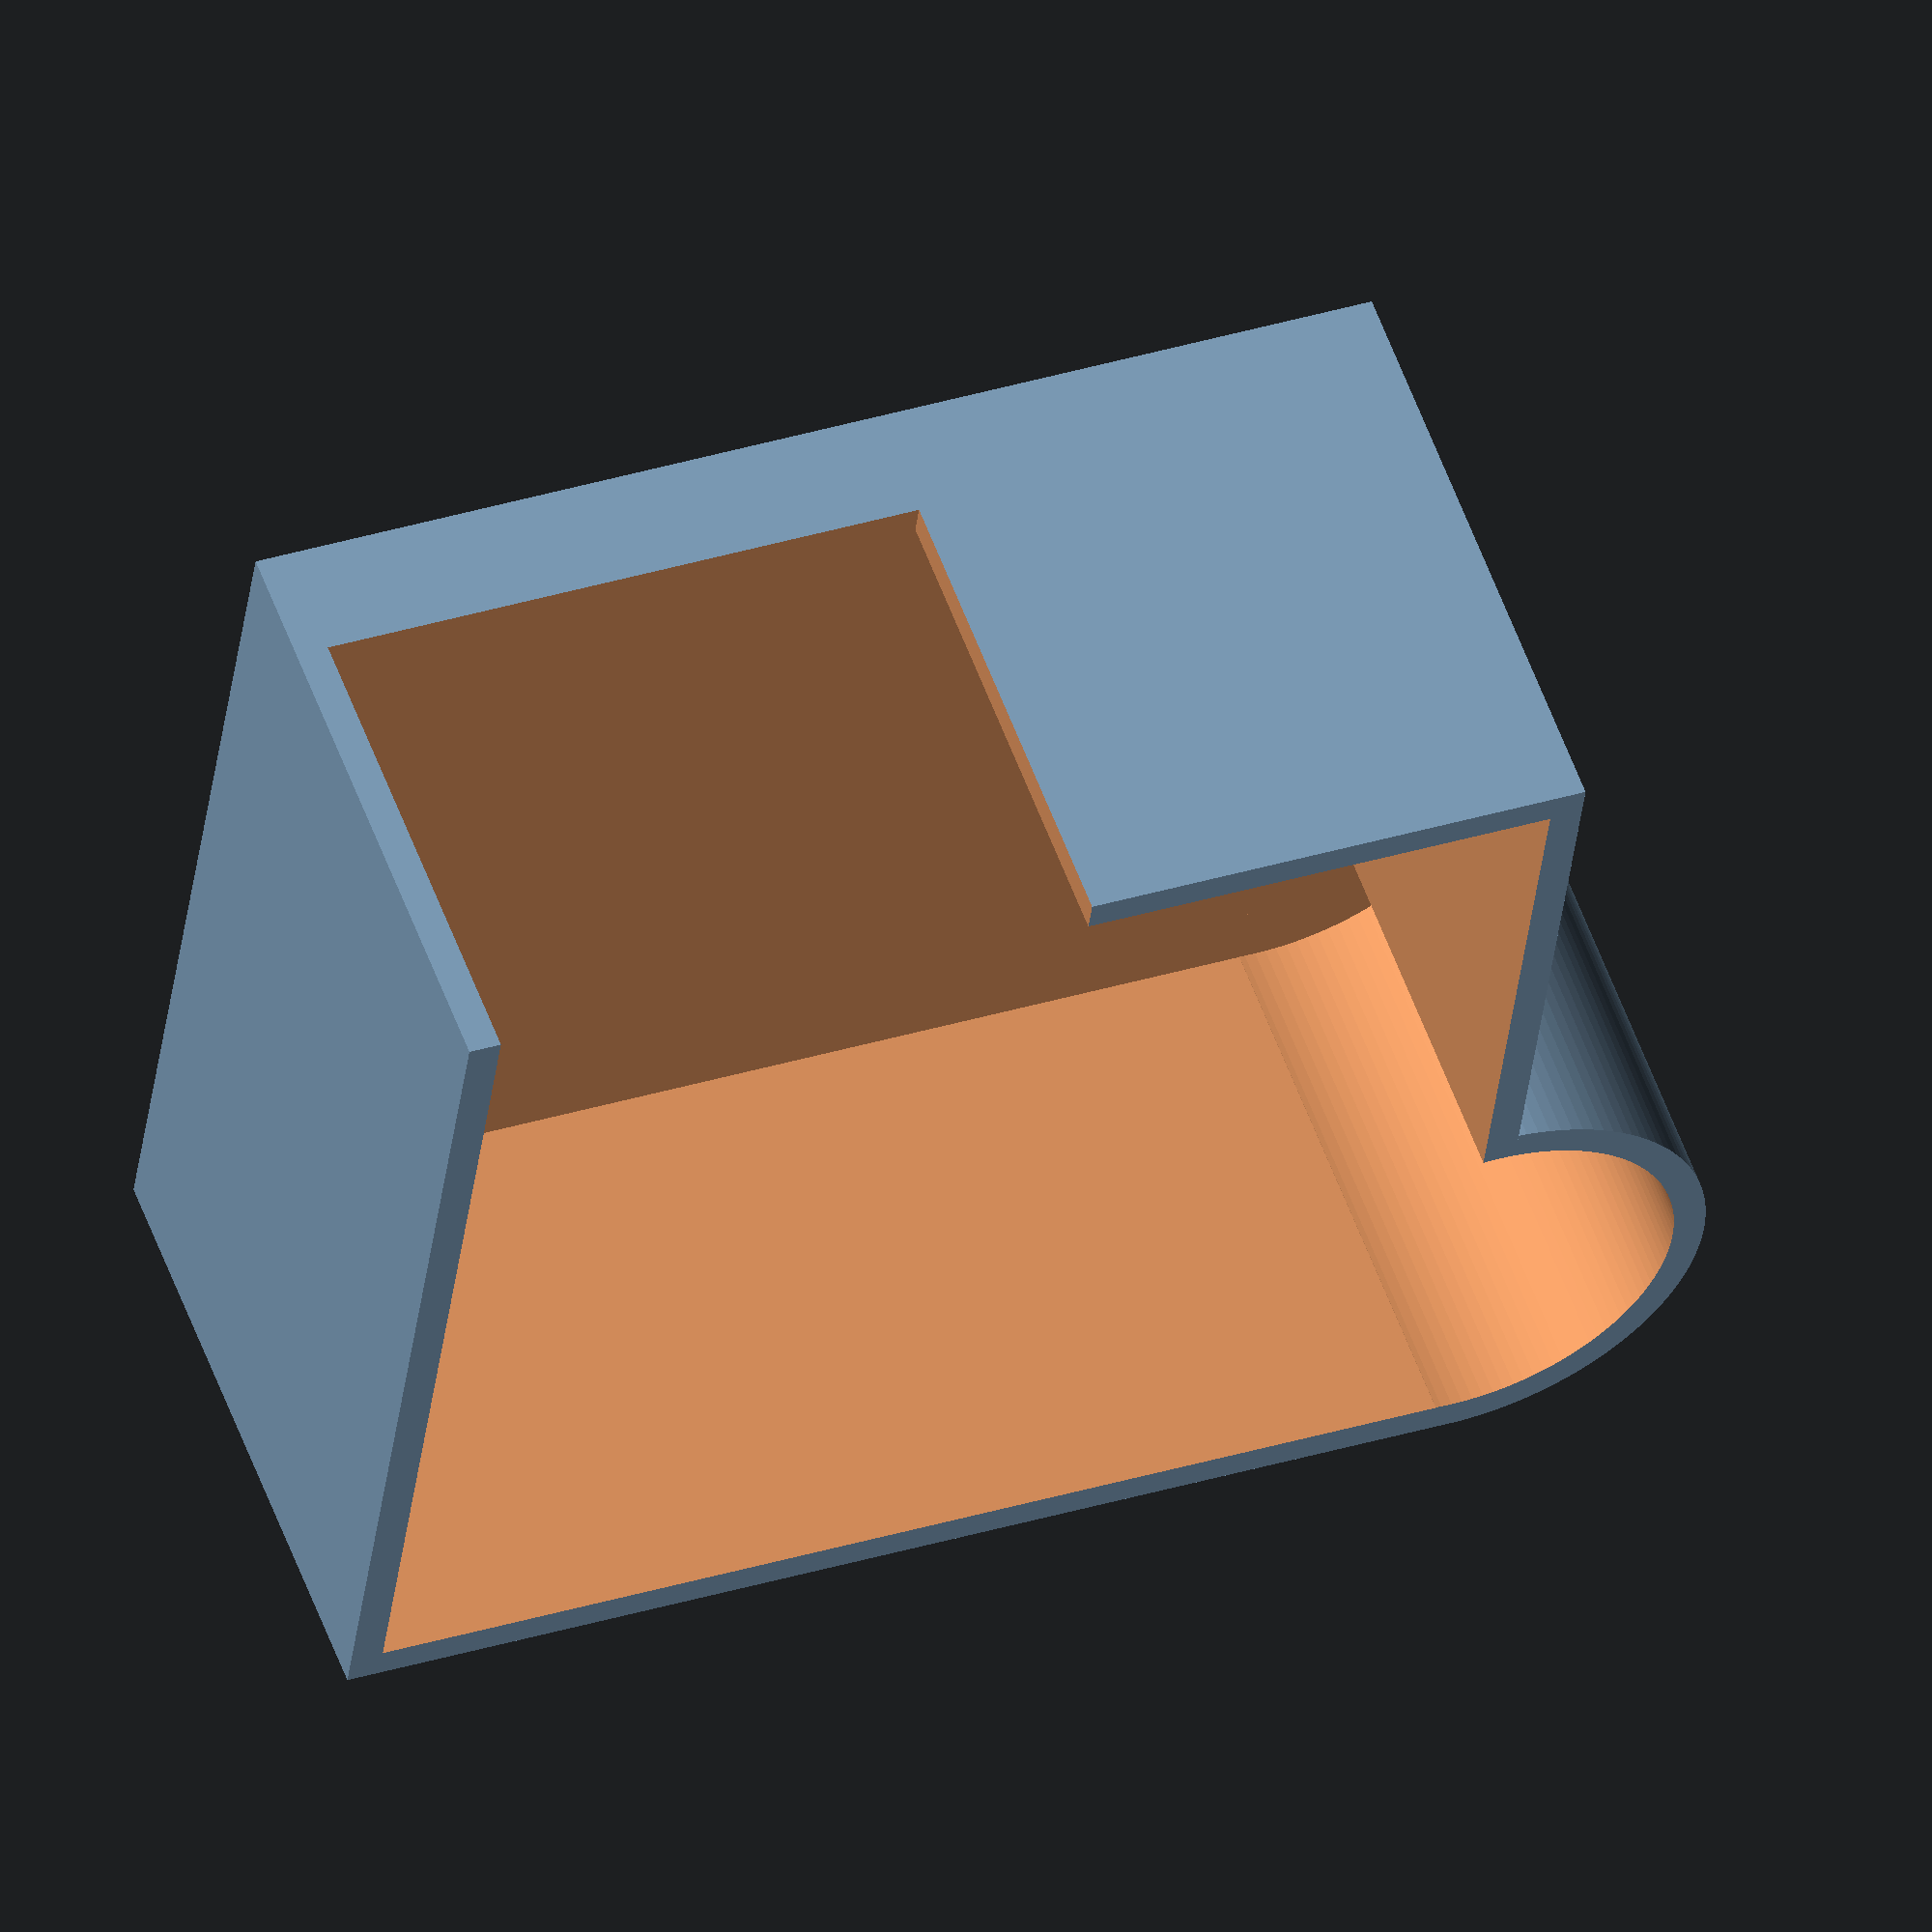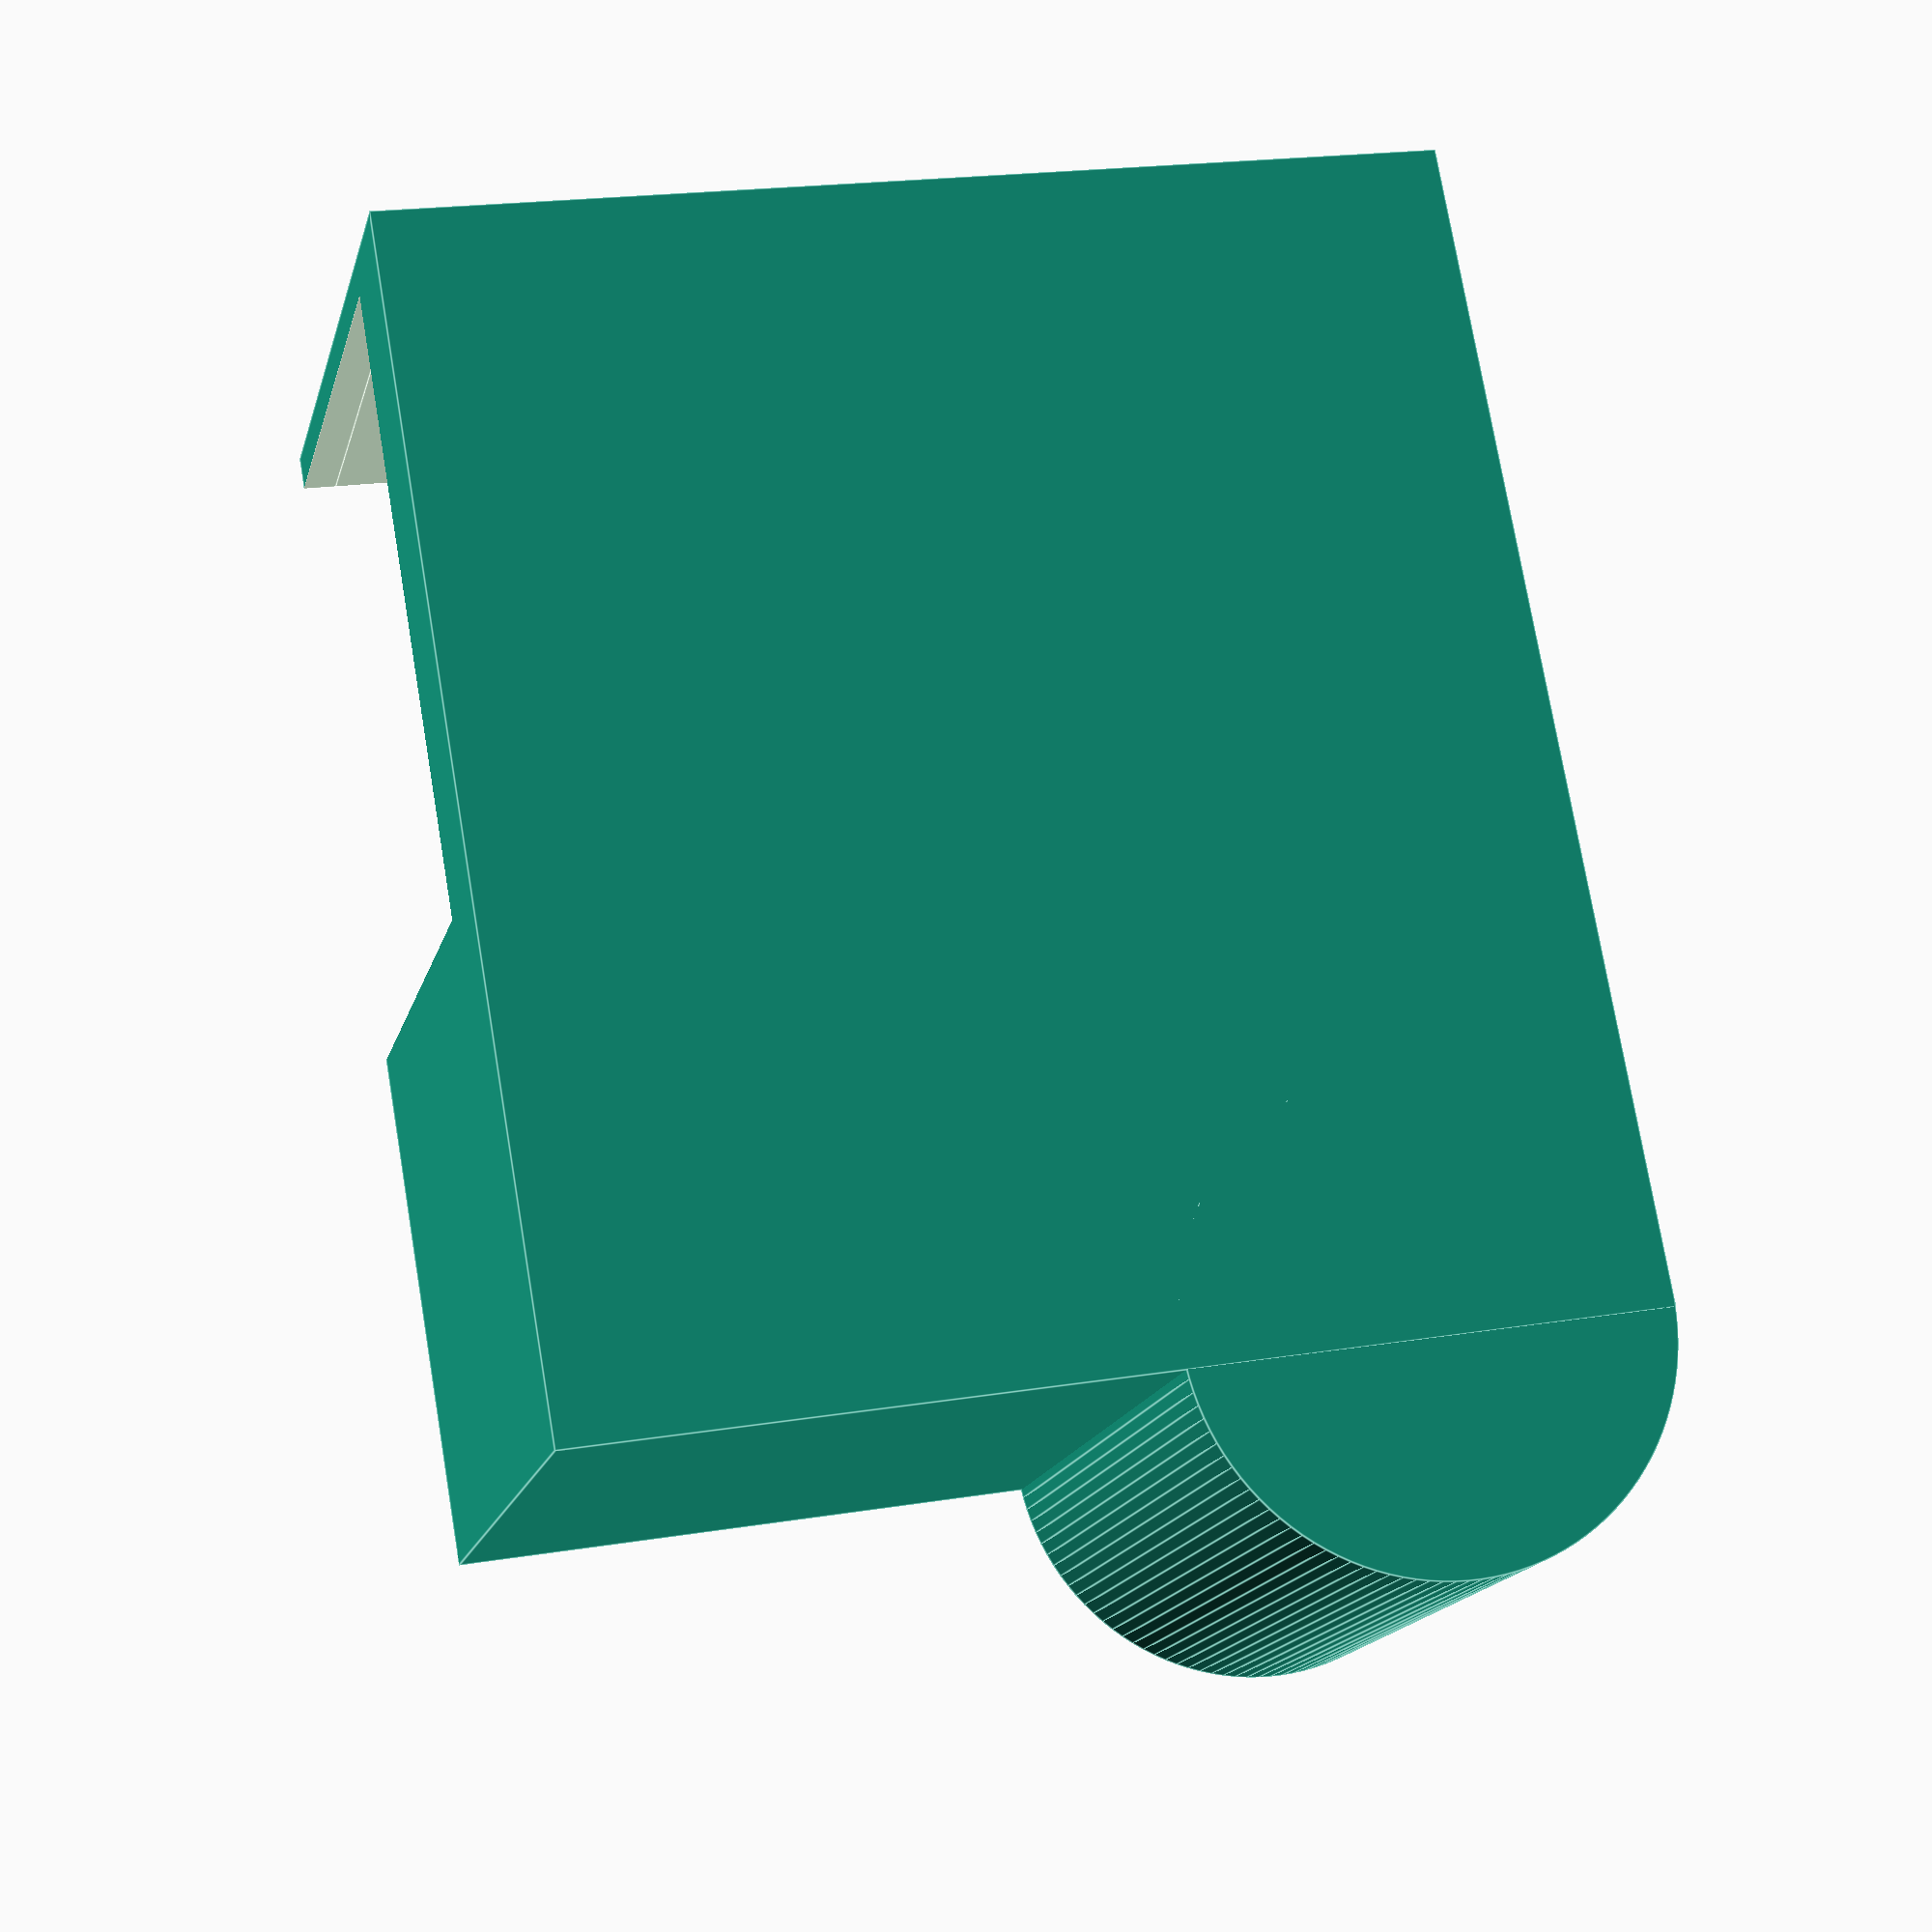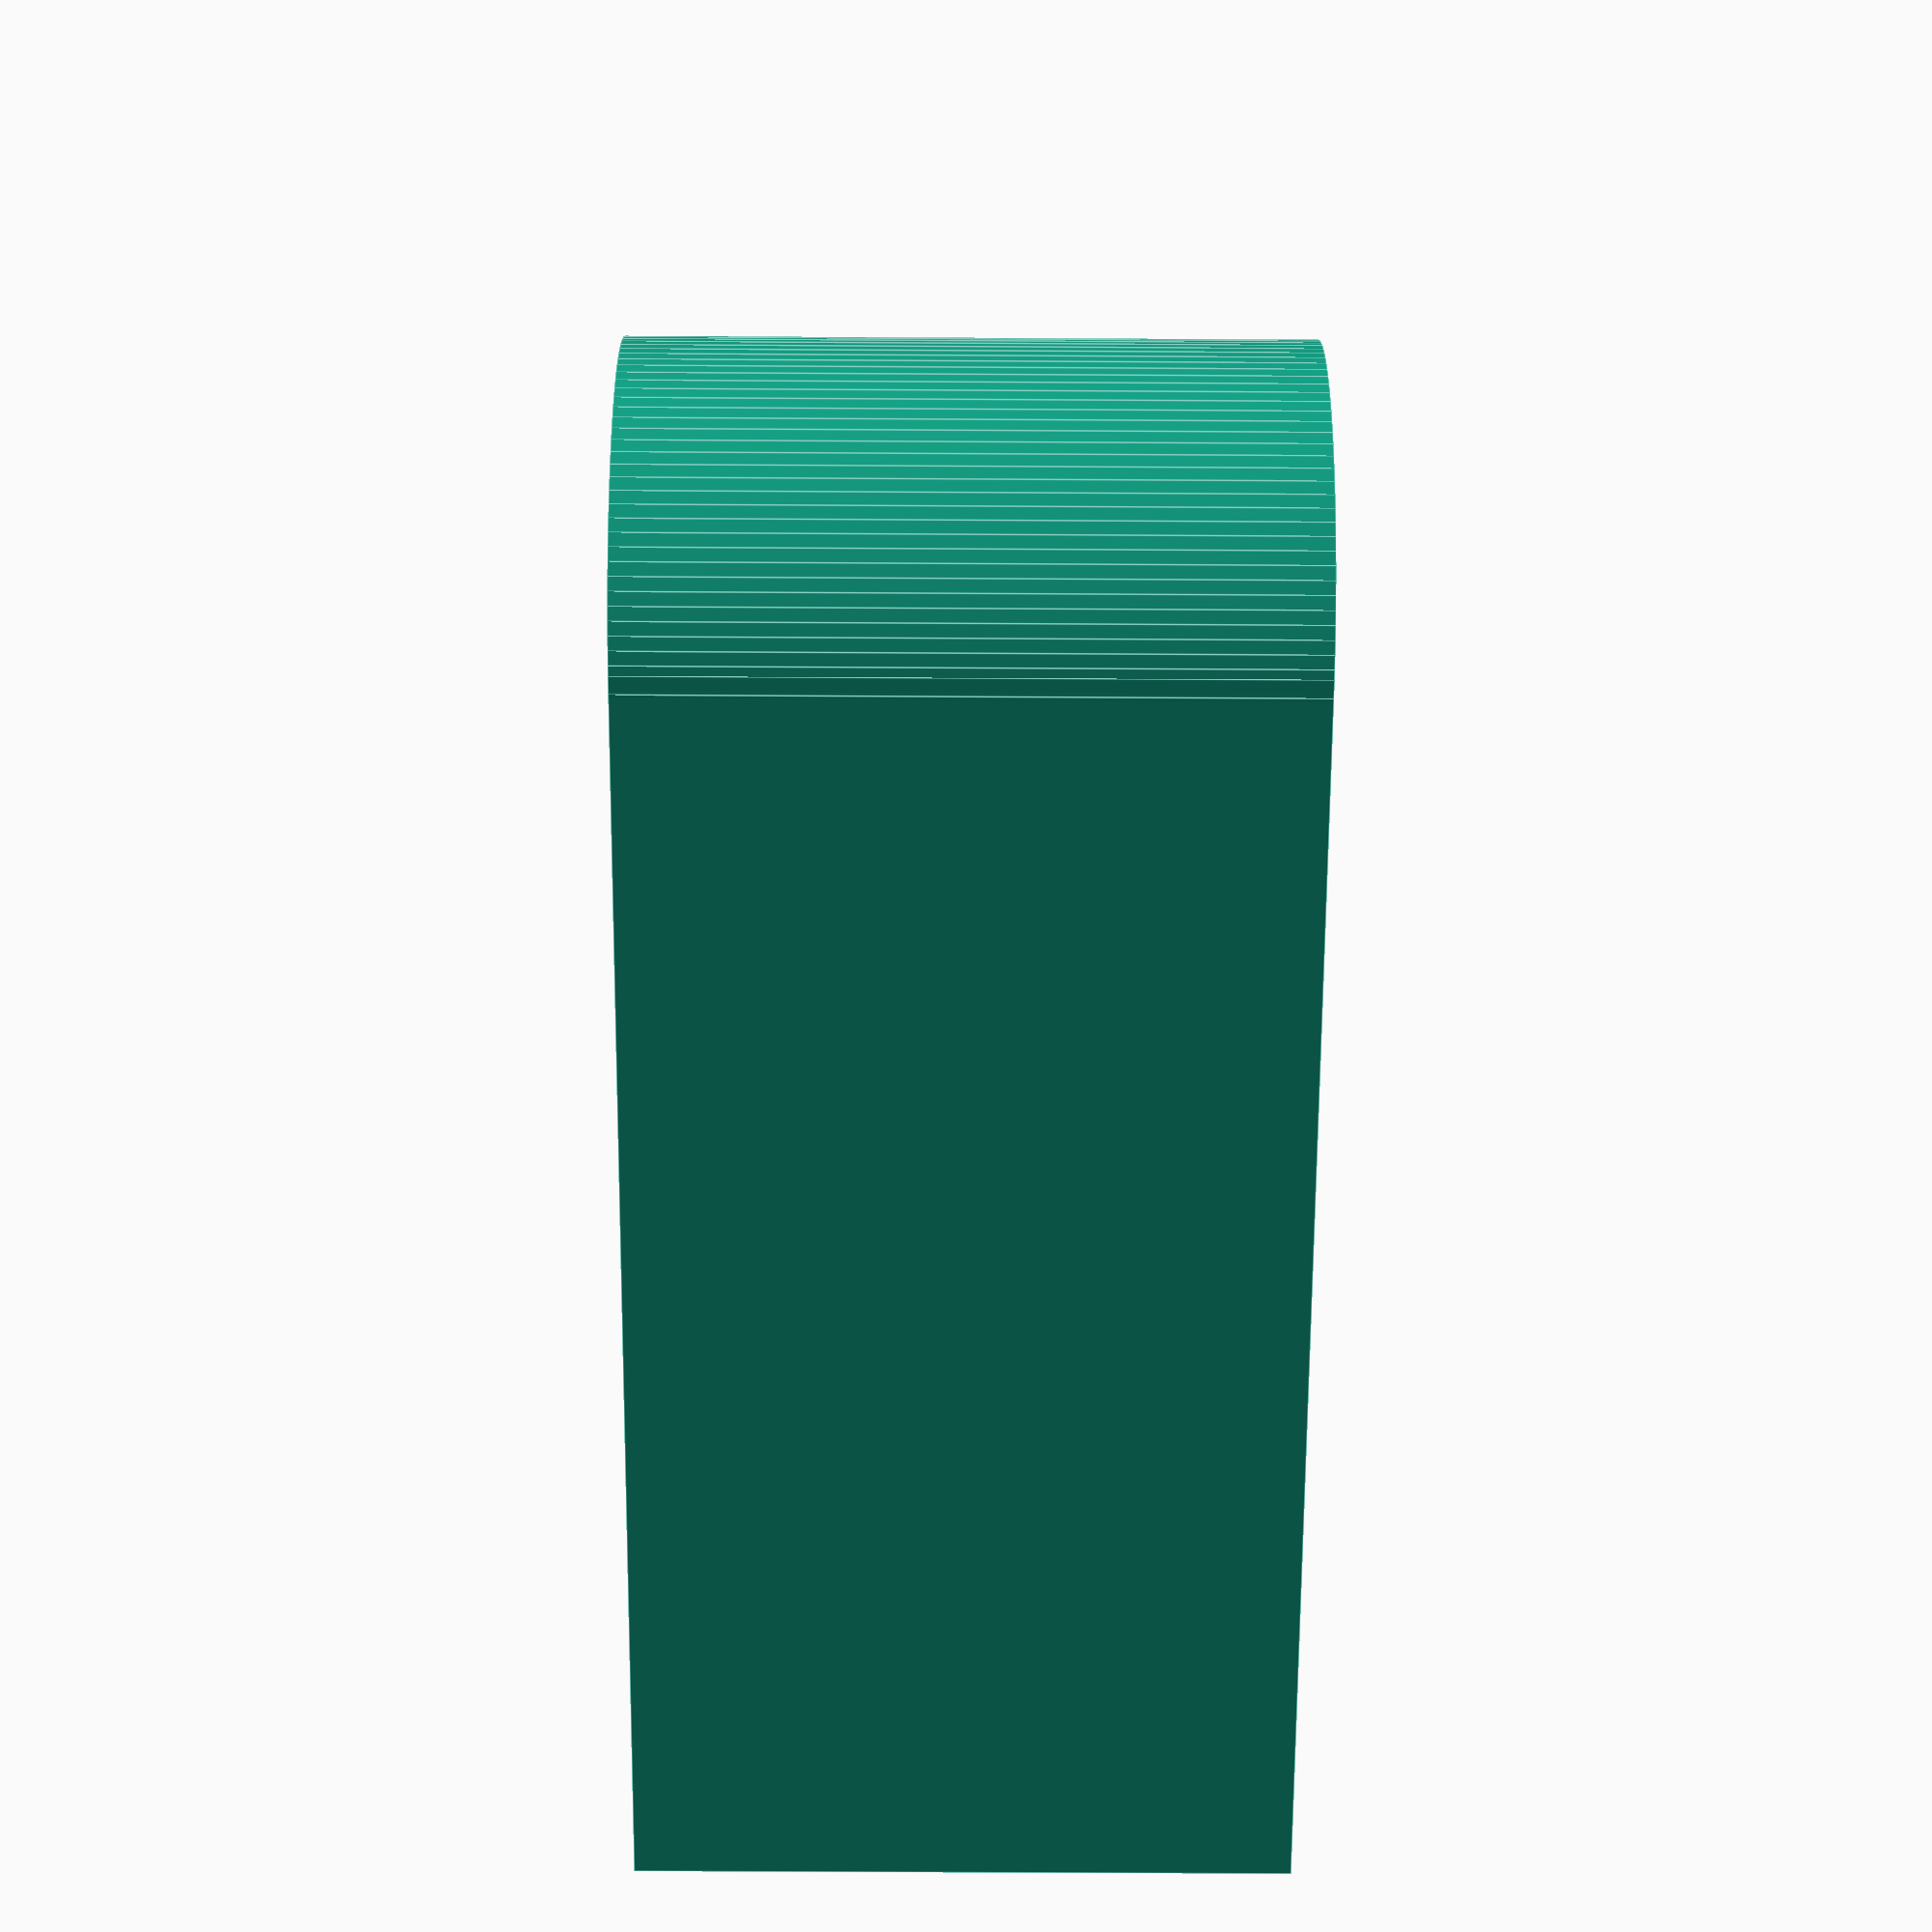
<openscad>
// Customizable Tool Changer Purge Bucket
// Copyright: Olle Wreede 2020
// License: CC BY-SA

//CUSTOMIZER VARIABLES

/* [Base values] */

// Height in mm of bucket
height_of_bucket = 35; // [15:100]

// Width in mm of bucket
width_of_bucket = 66.8; // [60:0.2:75]

// Depth in mm of bucket
depth_of_bucket = 60; // [40:0.2:80]

// Cutout width in mm of wiper
wiper_cutout_width = 37.5; // [35:0.1:40]

// Cutout height in mm of wiper
wiper_cutout_height = 30; // [10:0.1:40]

// Thickness in mm of bucket walls
wall_thickness = 2; // [1:0.2:5]

// Diameter in mm of purge hole
diameter_of_purge_hole = 25; // [20:0.1:30]

//CUSTOMIZER VARIABLES END

/* [Hidden] */

$fn=120;
fudge = 0.1;

/* Helper modules */

module cylinder_outer(diameter, height, fn) {
   fudge = 1 / cos(180 / fn);
   cylinder(h=height, r=diameter / 2 * fudge, $fn=fn, center=true);
}

module cube_rounded(width, length, height, radius=1) {
	minkowski() {
		cube([width - 2 * radius, length - 2 * radius, height/2], center = true);
		cylinder(r = radius, h = height/2, center = true);
	}
}

/* Purge Bucket */

module purge_bucket(width, depth, height, cutout_width, cutout_height, diameter, thickness) {
    t = thickness * 2;

    difference() {
        union() {
            translate([width / 2 + thickness / 2, (diameter + t) / 2 - (depth + t) / 2, 0])
            cylinder_outer(diameter + t, height + thickness, $fn);
            
            cube([width + t, depth + t, height + thickness], center = true);
        }
        
        translate([0, 0, thickness]) {
            translate([width / 2 + thickness / 2, (diameter + t) / 2 - (depth + t) / 2, 0])
            cylinder_outer(diameter, height, $fn);

            cube([width, depth, height], center = true);
            
            translate([cutout_width / 2 - width / 2, depth / 2 + thickness / 2, height / 2 - cutout_height / 2 - thickness / 2 + fudge])
            cube([cutout_width, thickness + fudge, cutout_height + fudge], center = true);
        }
    }
}

purge_bucket(
    width = width_of_bucket,
    depth = depth_of_bucket,
    height = height_of_bucket,
    cutout_width = wiper_cutout_width,
    cutout_height = wiper_cutout_height,
    diameter = diameter_of_purge_hole,
    thickness = wall_thickness);
</openscad>
<views>
elev=303.4 azim=6.9 roll=340.0 proj=o view=wireframe
elev=16.6 azim=99.9 roll=166.5 proj=p view=edges
elev=45.1 azim=337.0 roll=89.6 proj=p view=edges
</views>
